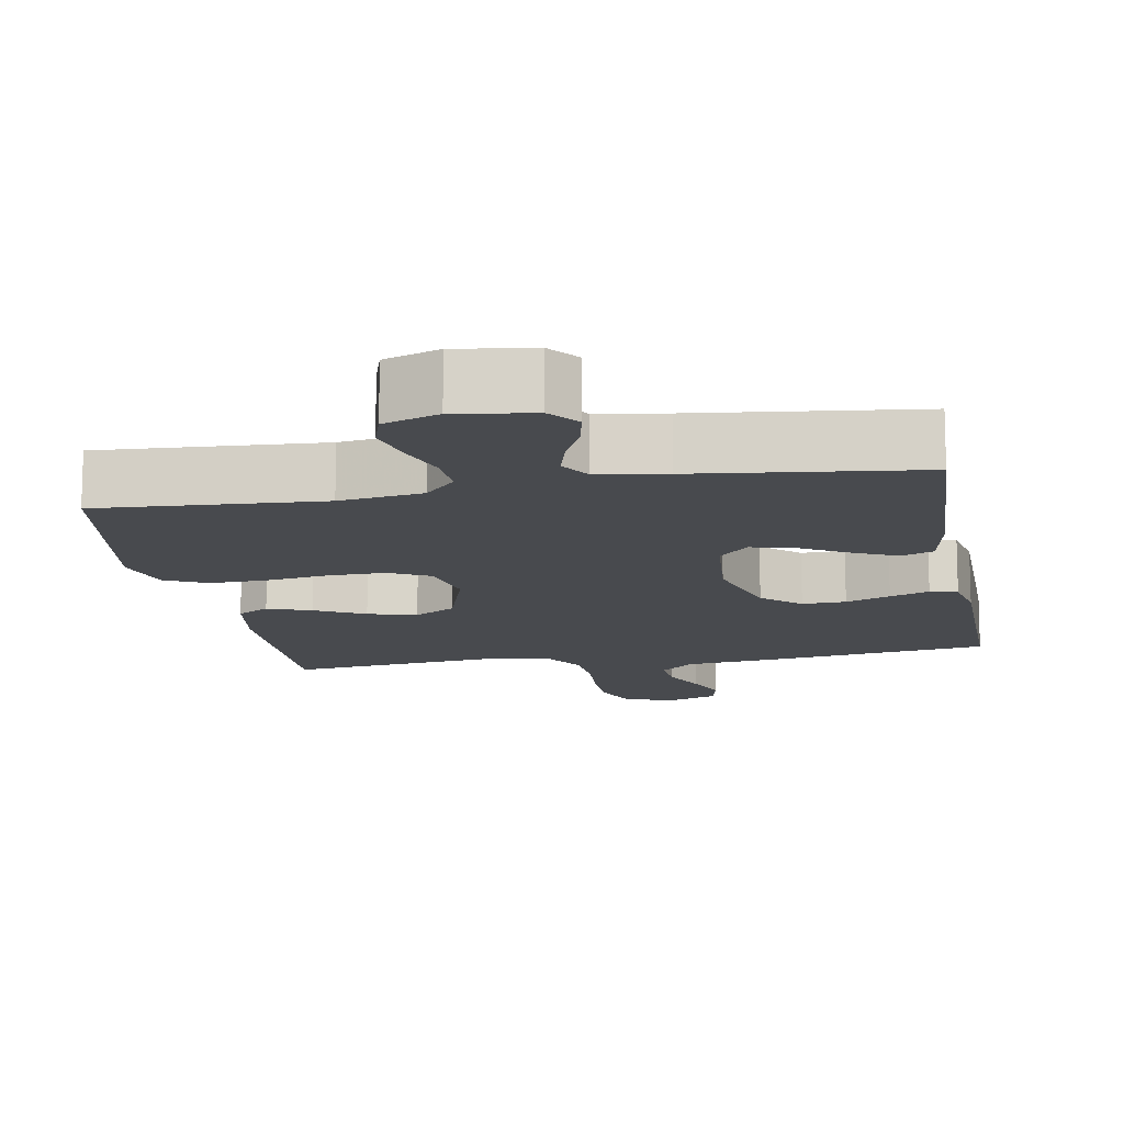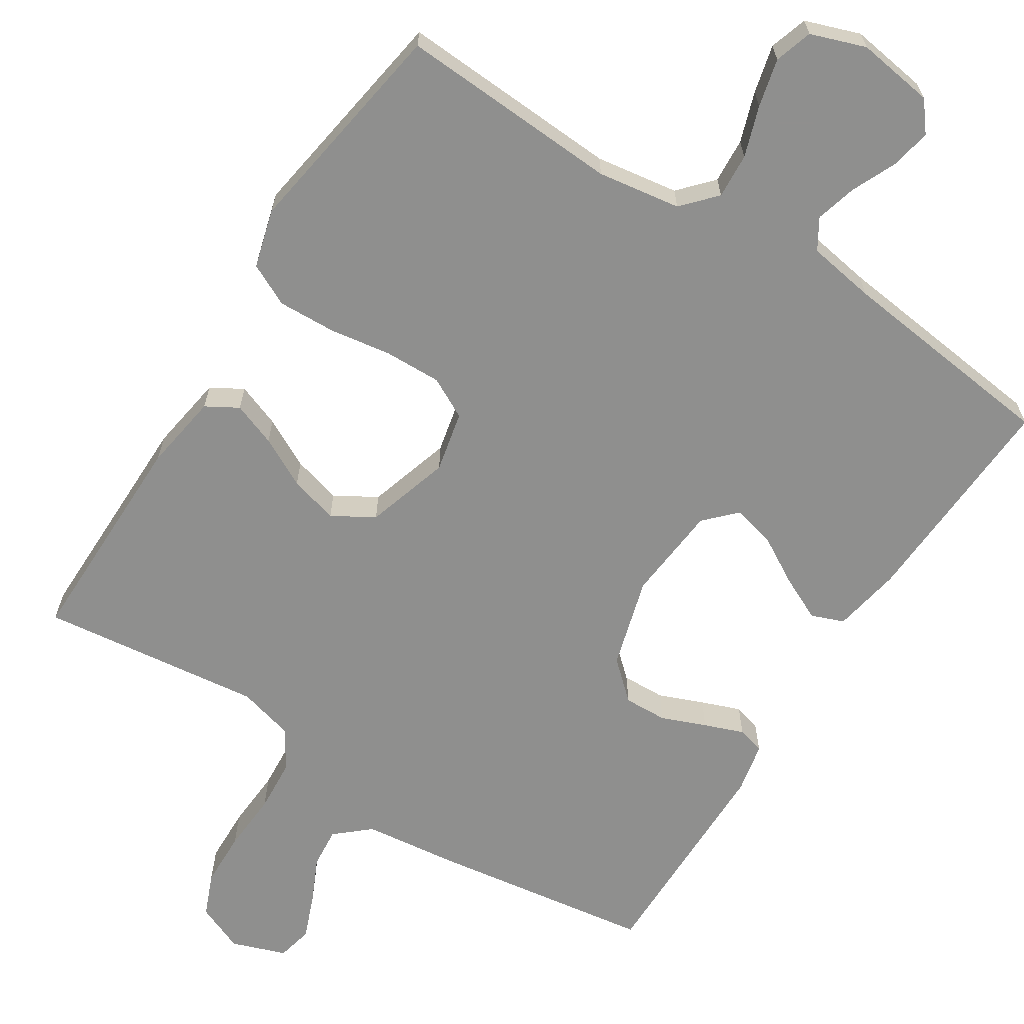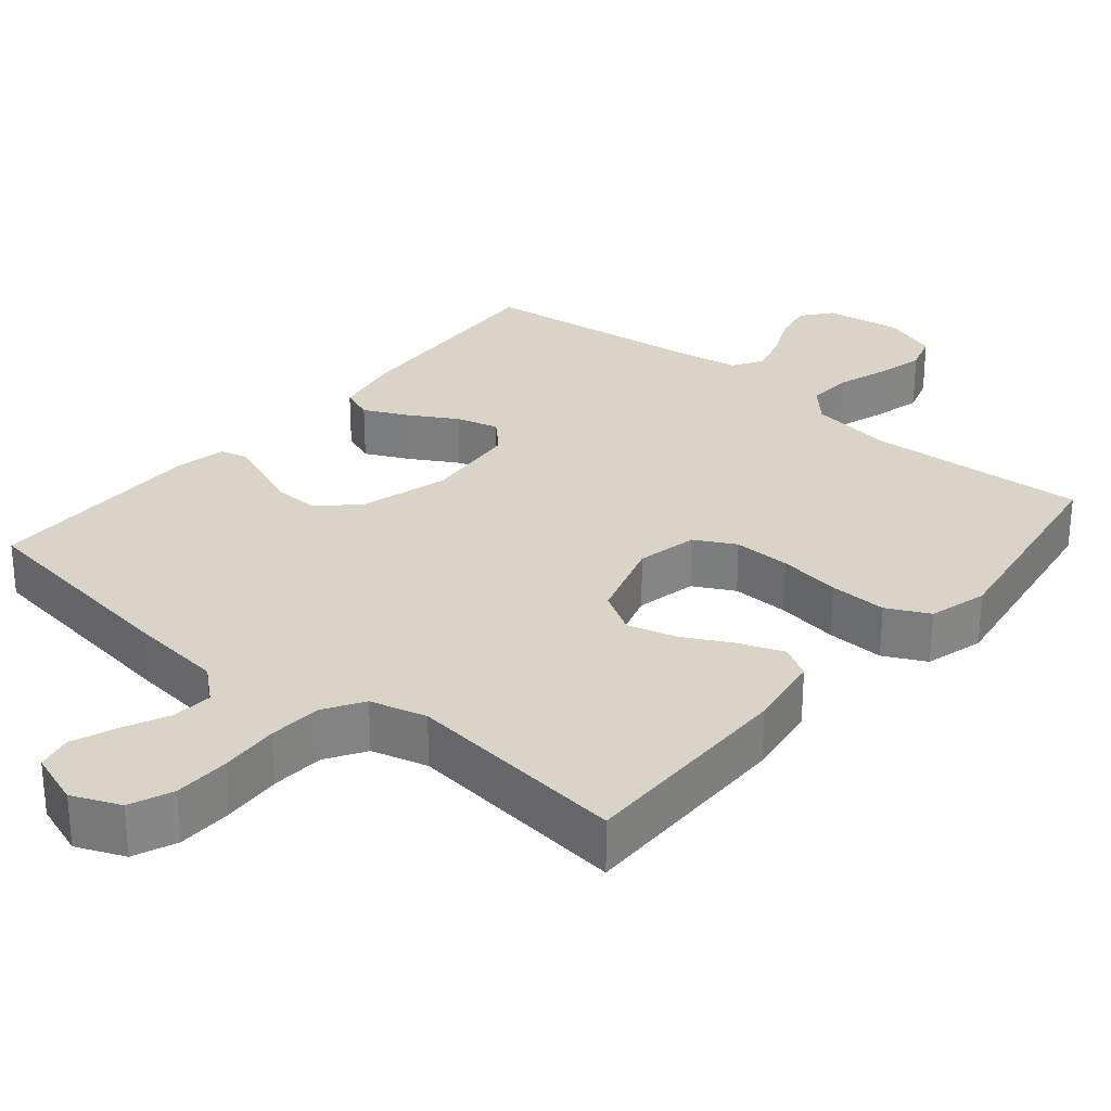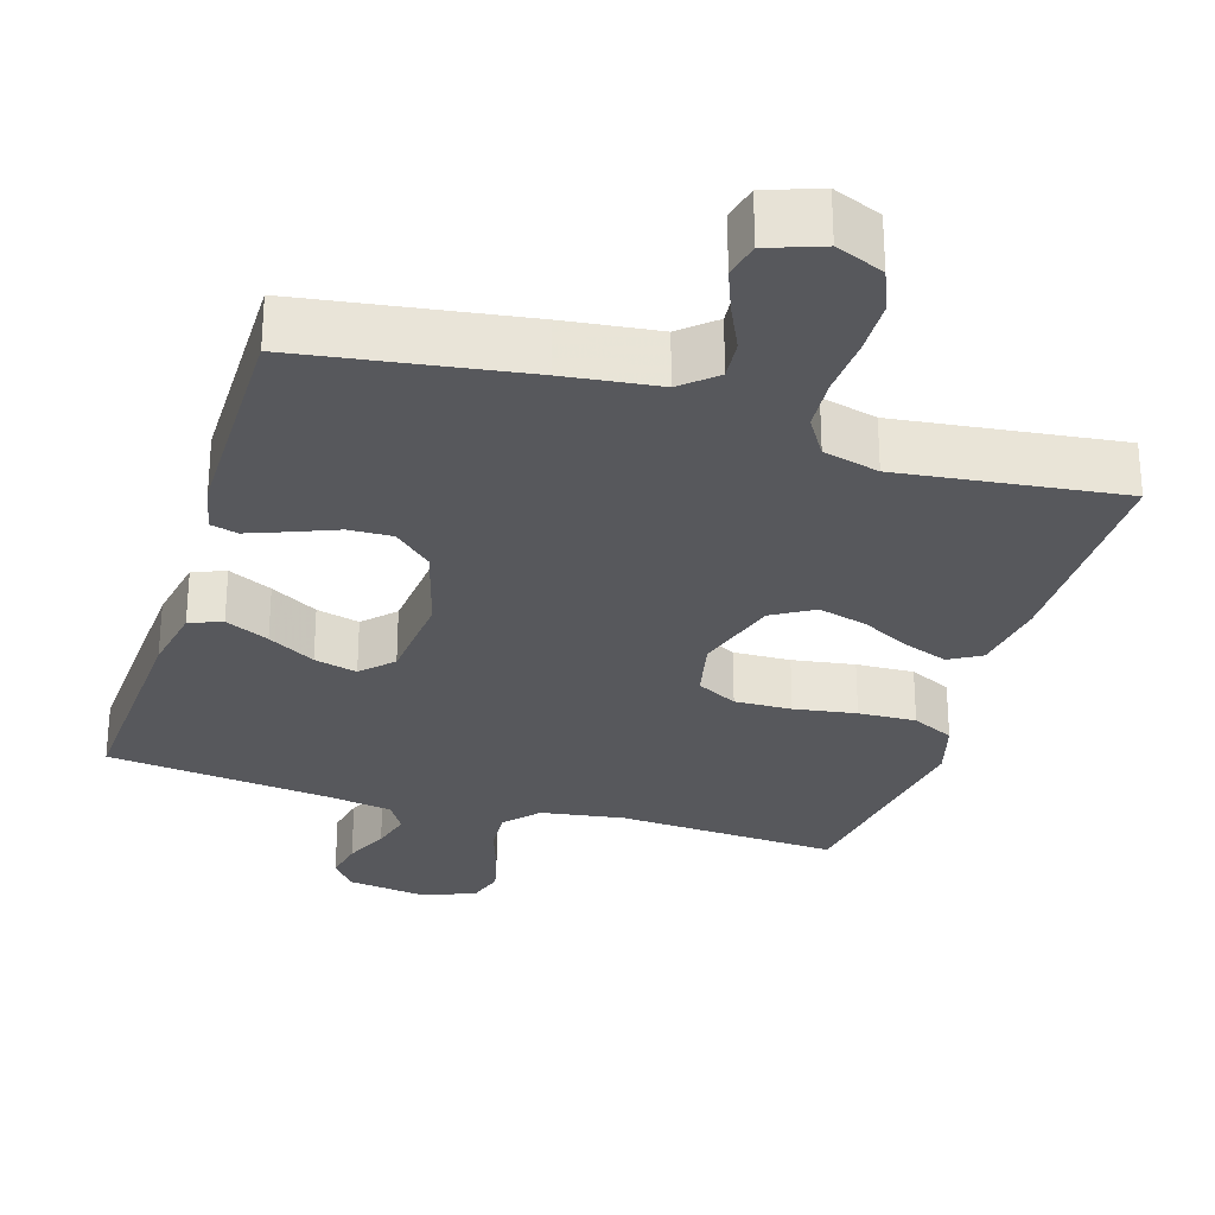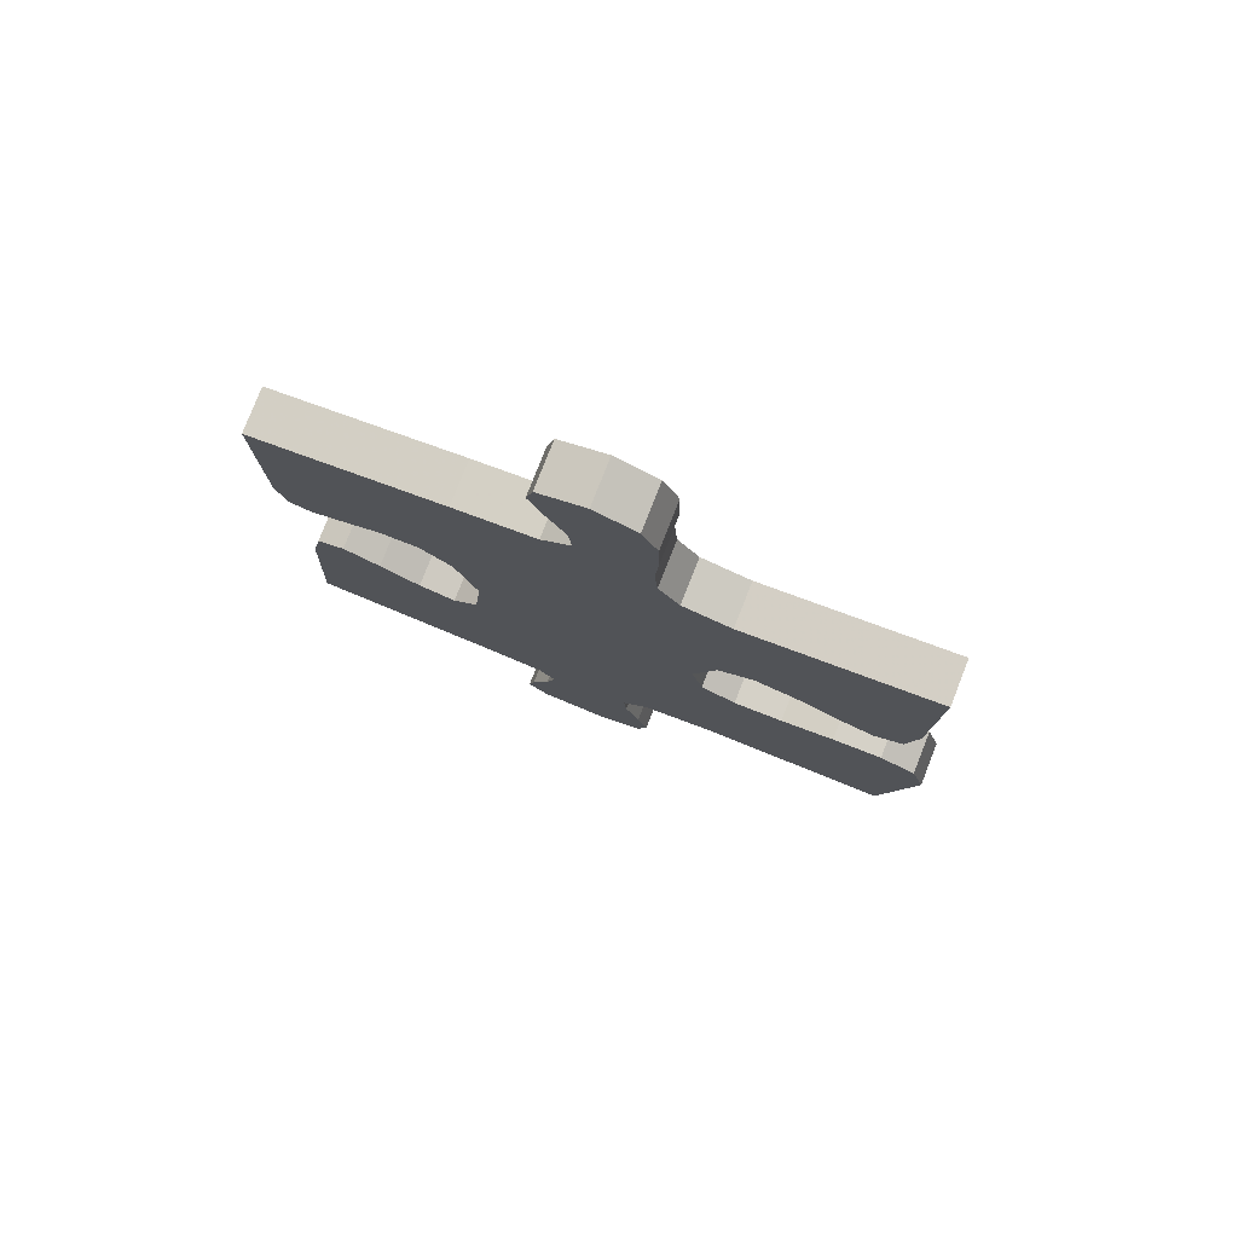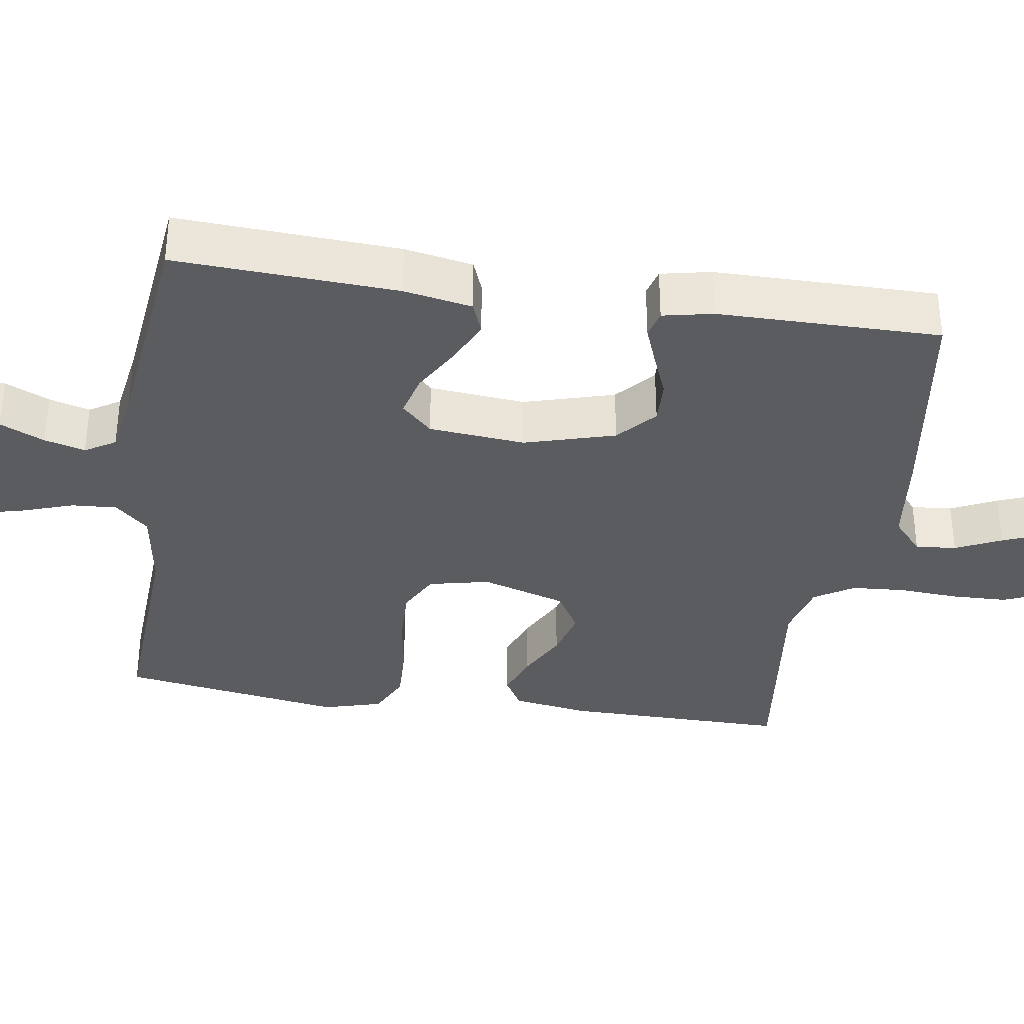
<metadata>
{"format":"obj","ext":"obj","renderer":"f3d","projection":"perspective","resolution":1024,"background":"white","views":[{"elev":-13.1,"azim":-169.9,"up":"+Y"},{"elev":-65.3,"azim":147.5,"up":"+Y"},{"elev":28.8,"azim":39.8,"up":"+Y"},{"elev":-28.7,"azim":-17.1,"up":"+Y"},{"elev":79.4,"azim":21.5,"up":"+Z"},{"elev":-35.2,"azim":-98.6,"up":"+Y"}]}
</metadata>
<code>
v -0.5 0.07 0.5
v -0.2 0.07 0.544
v -0.073 0.07 0.559
v -0.027 0.07 0.599
v -0.032 0.07 0.654
v -0.061 0.07 0.716
v -0.084 0.07 0.775
v -0.073 0.07 0.823
v 0 0.07 0.849
v 0.065 0.07 0.822
v 0.089 0.07 0.764
v 0.091 0.07 0.689
v 0.086 0.07 0.609
v 0.091 0.07 0.537
v 0.124 0.07 0.484
v 0.2 0.07 0.464
v 0.5 0.07 0.5
v 0.498 0.07 0.2
v 0.482 0.07 0.097
v 0.439 0.07 0.072
v 0.38 0.07 0.094
v 0.313 0.07 0.129
v 0.247 0.07 0.147
v 0.191 0.07 0.114
v 0.156 0.07 0
v 0.174 0.07 -0.082
v 0.229 0.07 -0.111
v 0.306 0.07 -0.109
v 0.39 0.07 -0.096
v 0.468 0.07 -0.093
v 0.525 0.07 -0.121
v 0.547 0.07 -0.2
v 0.5 0.07 -0.5
v 0.2 0.07 -0.483
v 0.088 0.07 -0.5
v 0.047 0.07 -0.545
v 0.051 0.07 -0.606
v 0.074 0.07 -0.674
v 0.09 0.07 -0.739
v 0.074 0.07 -0.79
v 0 0.07 -0.816
v -0.104 0.07 -0.801
v -0.136 0.07 -0.761
v -0.125 0.07 -0.706
v -0.098 0.07 -0.646
v -0.083 0.07 -0.591
v -0.108 0.07 -0.55
v -0.2 0.07 -0.535
v -0.5 0.07 -0.5
v -0.484 0.07 -0.2
v -0.467 0.07 -0.108
v -0.423 0.07 -0.091
v -0.364 0.07 -0.119
v -0.3 0.07 -0.156
v -0.242 0.07 -0.171
v -0.202 0.07 -0.13
v -0.19 0.07 0
v -0.225 0.07 0.122
v -0.276 0.07 0.168
v -0.335 0.07 0.166
v -0.395 0.07 0.142
v -0.448 0.07 0.122
v -0.485 0.07 0.132
v -0.499 0.07 0.2
v -0.5 0 0.5
v -0.2 0 0.544
v -0.073 0 0.559
v -0.027 0 0.599
v -0.032 0 0.654
v -0.061 0 0.716
v -0.084 0 0.775
v -0.073 0 0.823
v 0 0 0.849
v 0.065 0 0.822
v 0.089 0 0.764
v 0.091 0 0.689
v 0.086 0 0.609
v 0.091 0 0.537
v 0.124 0 0.484
v 0.2 0 0.464
v 0.5 0 0.5
v 0.498 0 0.2
v 0.482 0 0.097
v 0.439 0 0.072
v 0.38 0 0.094
v 0.313 0 0.129
v 0.247 0 0.147
v 0.191 0 0.114
v 0.156 0 0
v 0.174 0 -0.082
v 0.229 0 -0.111
v 0.306 0 -0.109
v 0.39 0 -0.096
v 0.468 0 -0.093
v 0.525 0 -0.121
v 0.547 0 -0.2
v 0.5 0 -0.5
v 0.2 0 -0.483
v 0.088 0 -0.5
v 0.047 0 -0.545
v 0.051 0 -0.606
v 0.074 0 -0.674
v 0.09 0 -0.739
v 0.074 0 -0.79
v 0 0 -0.816
v -0.104 0 -0.801
v -0.136 0 -0.761
v -0.125 0 -0.706
v -0.098 0 -0.646
v -0.083 0 -0.591
v -0.108 0 -0.55
v -0.2 0 -0.535
v -0.5 0 -0.5
v -0.484 0 -0.2
v -0.467 0 -0.108
v -0.423 0 -0.091
v -0.364 0 -0.119
v -0.3 0 -0.156
v -0.242 0 -0.171
v -0.202 0 -0.13
v -0.19 0 0
v -0.225 0 0.122
v -0.276 0 0.168
v -0.335 0 0.166
v -0.395 0 0.142
v -0.448 0 0.122
v -0.485 0 0.132
v -0.499 0 0.2
f 1 2 3
f 64 1 3
f 63 64 3
f 62 63 3
f 61 62 3
f 60 61 3
f 59 60 3 4
f 58 59 4
f 57 58 4
f 56 57 4
f 52 53 54
f 51 52 54
f 50 51 54
f 49 50 54
f 48 49 54
f 47 48 54 55
f 46 47 55 56
f 43 44 45
f 42 43 45
f 41 42 45
f 40 41 45
f 39 40 45
f 38 39 45
f 37 38 45
f 36 37 45 46
f 46 56 4
f 36 46 4
f 35 36 4
f 32 33 34
f 31 32 34
f 30 31 34
f 29 30 34
f 28 29 34
f 27 28 34 35
f 20 21 22
f 19 20 22
f 18 19 22
f 17 18 22
f 16 17 22
f 15 16 22 23
f 14 15 23 24
f 11 12 13
f 10 11 13
f 9 10 13
f 8 9 13
f 7 8 13
f 6 7 13
f 5 6 13
f 5 13 14
f 14 24 25
f 5 14 25
f 4 5 25
f 26 27 35
f 4 25 26 35
f 67 66 65
f 67 65 128
f 67 128 127
f 67 127 126
f 67 126 125
f 67 125 124
f 68 67 124 123
f 68 123 122
f 68 122 121
f 68 121 120
f 118 117 116
f 118 116 115
f 118 115 114
f 118 114 113
f 118 113 112
f 119 118 112 111
f 120 119 111 110
f 109 108 107
f 109 107 106
f 109 106 105
f 109 105 104
f 109 104 103
f 109 103 102
f 109 102 101
f 110 109 101 100
f 68 120 110
f 68 110 100
f 68 100 99
f 98 97 96
f 98 96 95
f 98 95 94
f 98 94 93
f 98 93 92
f 99 98 92 91
f 86 85 84
f 86 84 83
f 86 83 82
f 86 82 81
f 86 81 80
f 87 86 80 79
f 88 87 79 78
f 77 76 75
f 77 75 74
f 77 74 73
f 77 73 72
f 77 72 71
f 77 71 70
f 77 70 69
f 78 77 69
f 89 88 78
f 89 78 69
f 89 69 68
f 99 91 90
f 99 90 89 68
f 1 65 66 2
f 2 66 67 3
f 3 67 68 4
f 4 68 69 5
f 5 69 70 6
f 6 70 71 7
f 7 71 72 8
f 8 72 73 9
f 9 73 74 10
f 10 74 75 11
f 11 75 76 12
f 12 76 77 13
f 13 77 78 14
f 14 78 79 15
f 15 79 80 16
f 16 80 81 17
f 17 81 82 18
f 18 82 83 19
f 19 83 84 20
f 20 84 85 21
f 21 85 86 22
f 22 86 87 23
f 23 87 88 24
f 24 88 89 25
f 25 89 90 26
f 26 90 91 27
f 27 91 92 28
f 28 92 93 29
f 29 93 94 30
f 30 94 95 31
f 31 95 96 32
f 32 96 97 33
f 33 97 98 34
f 34 98 99 35
f 35 99 100 36
f 36 100 101 37
f 37 101 102 38
f 38 102 103 39
f 39 103 104 40
f 40 104 105 41
f 41 105 106 42
f 42 106 107 43
f 43 107 108 44
f 44 108 109 45
f 45 109 110 46
f 46 110 111 47
f 47 111 112 48
f 48 112 113 49
f 49 113 114 50
f 50 114 115 51
f 51 115 116 52
f 52 116 117 53
f 53 117 118 54
f 54 118 119 55
f 55 119 120 56
f 56 120 121 57
f 57 121 122 58
f 58 122 123 59
f 59 123 124 60
f 60 124 125 61
f 61 125 126 62
f 62 126 127 63
f 63 127 128 64
f 64 128 65 1

</code>
